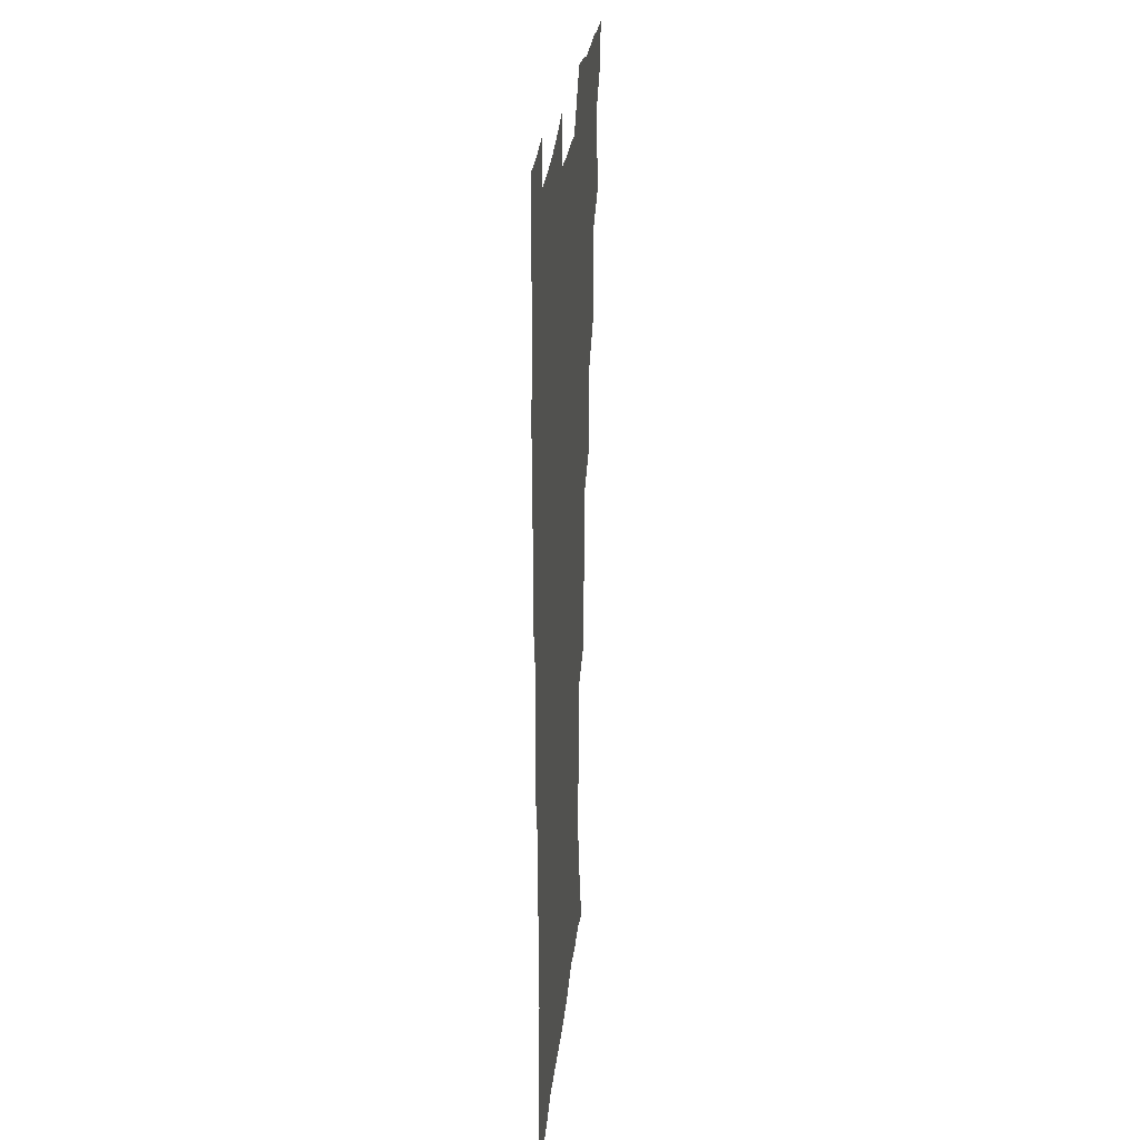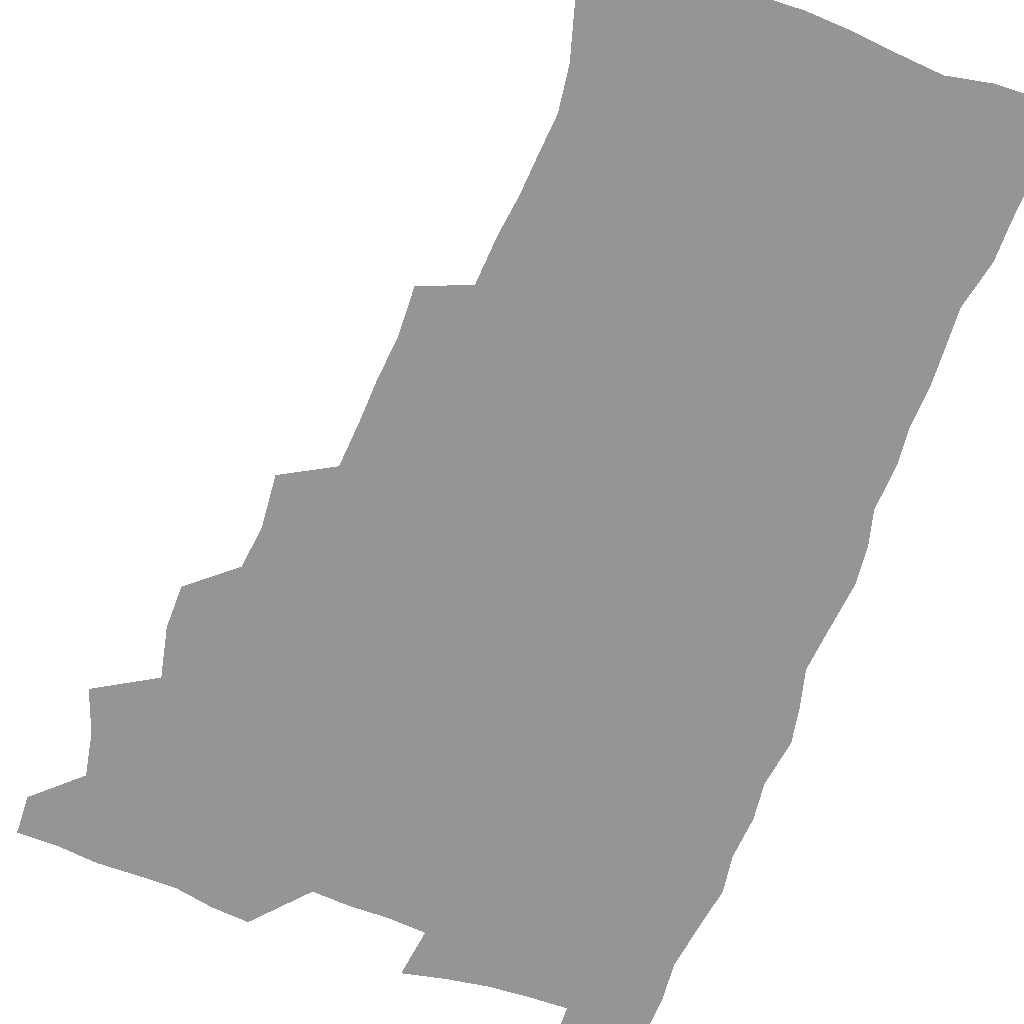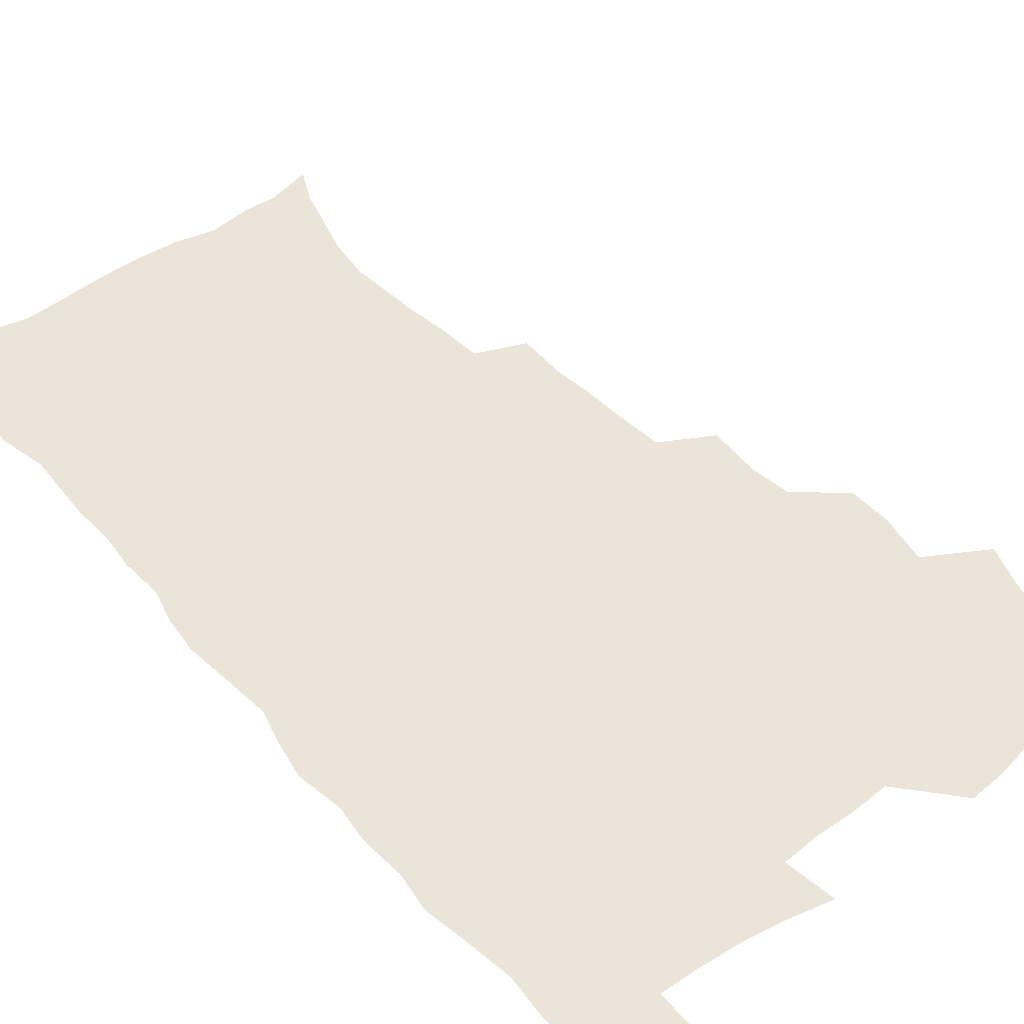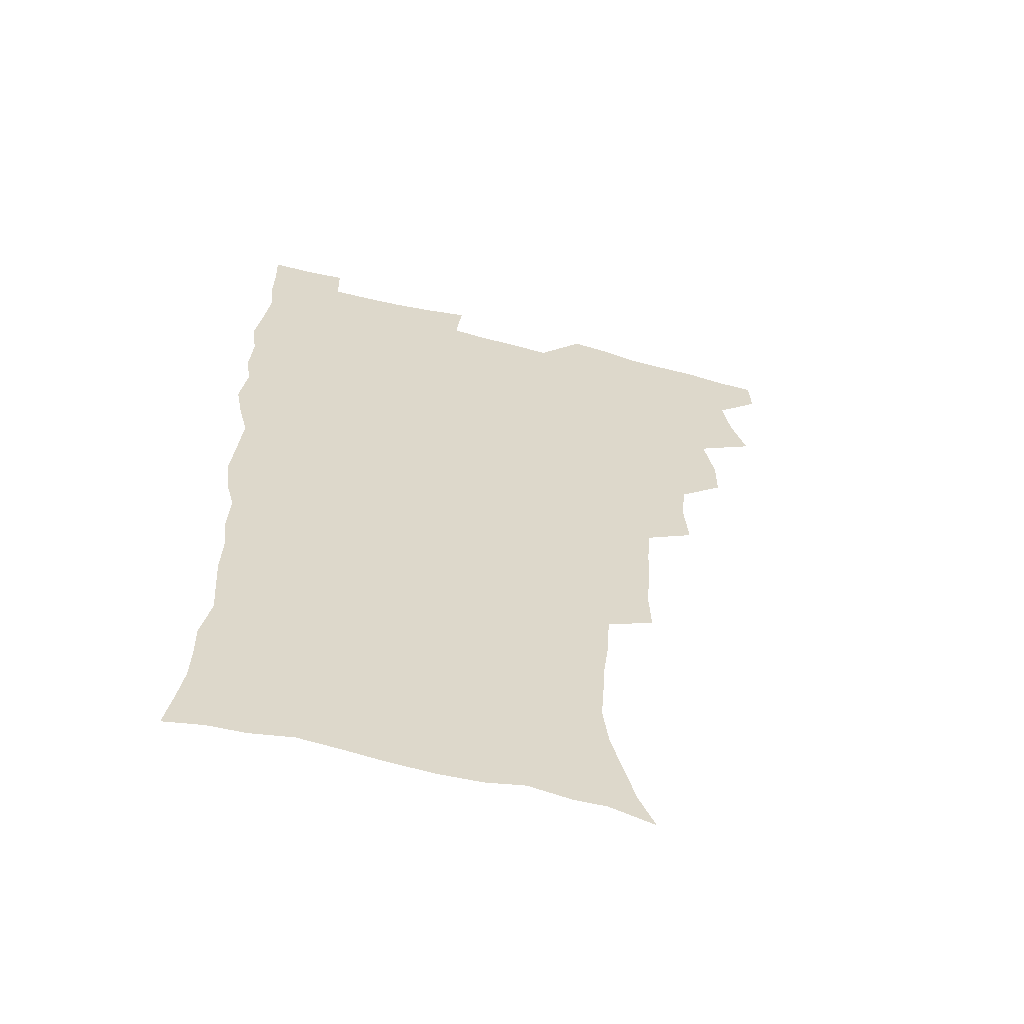
<metadata>
{"format":"obj","ext":"obj","renderer":"f3d","projection":"perspective","resolution":1024,"background":"white","views":[{"elev":27.3,"azim":95.6,"up":"+Y"},{"elev":-67.3,"azim":-20.4,"up":"+Z"},{"elev":45.3,"azim":141.4,"up":"+Z"},{"elev":-60.3,"azim":165.3,"up":"+Y"}]}
</metadata>
<code>
v 480 539.2 0
v 480.7 554.2 0
v 488 490.8 0
v 493.9 507.1 0
v 496.9 523.7 0
v 497.3 538.7 0
v 496 554.5 0
v 506.2 442.5 0
v 506.2 459 0
v 510.2 477.9 0
v 514.2 494.5 0
v 512 508.7 0
v 513.8 523.9 0
v 513.1 538.6 0
v 510.8 556.3 0
v 523.4 392.4 0
v 525.1 412.4 0
v 523.2 428.2 0
v 526.9 447.6 0
v 527.1 463.7 0
v 526.7 479 0
v 528.1 494.6 0
v 529 509.6 0
v 529.1 524 0
v 528.4 538.3 0
v 526 556.1 0
v 544.8 313.9 0
v 545.6 332.5 0
v 544.1 348.1 0
v 543.5 365 0
v 542.3 382 0
v 541.5 399.3 0
v 541.5 416.5 0
v 544.5 435.7 0
v 542.6 449.7 0
v 544 465.8 0
v 544.7 481.1 0
v 543.4 495.4 0
v 544.1 510 0
v 543.7 524.5 0
v 542.6 539.2 0
v 540.7 556.3 0
v 551 183.7 0
v 557.3 197.2 0
v 561.2 211 0
v 566 227.8 0
v 568.2 244.2 0
v 567.1 258.1 0
v 566.2 273.4 0
v 564.2 288.3 0
v 563.1 306.5 0
v 562.6 324.5 0
v 561.3 339.9 0
v 560.5 356.1 0
v 559.6 372 0
v 558.9 388.2 0
v 559.2 405.4 0
v 559.1 421.6 0
v 558.8 436.9 0
v 560.6 453.6 0
v 559.4 467.3 0
v 560 482.1 0
v 561.1 496.4 0
v 559.4 510.8 0
v 558.2 525.5 0
v 557 540.8 0
v 554.8 559.4 0
v 568.3 188.5 0
v 570.9 200.4 0
v 578.6 220.5 0
v 580.9 236.6 0
v 581.4 251.9 0
v 581.2 267.3 0
v 579.5 281.1 0
v 577.6 295.3 0
v 578.2 314.8 0
v 577.5 330.9 0
v 576.7 346.1 0
v 576.4 362.2 0
v 574.7 376.5 0
v 575.1 393.5 0
v 573.9 407.7 0
v 574.8 424.4 0
v 574.2 439 0
v 574.7 454.2 0
v 574.7 468.7 0
v 575.1 483.1 0
v 574.5 497.1 0
v 574.9 510.8 0
v 573.5 525.2 0
v 571.9 540.9 0
v 569 560.7 0
v 580.7 188.1 0
v 589.2 208.6 0
v 593.4 227.1 0
v 593.8 241.1 0
v 595.2 259.3 0
v 594.1 272.5 0
v 592.7 286.2 0
v 592.5 303.6 0
v 591.4 318.3 0
v 590.1 332.5 0
v 591.4 351.5 0
v 590.5 365.3 0
v 589.4 380 0
v 589.3 395.7 0
v 589.5 411.1 0
v 589.7 426.5 0
v 589 440.5 0
v 589.1 455.1 0
v 590 470.3 0
v 589.6 483.6 0
v 589.1 497.5 0
v 588.7 511.5 0
v 587.6 526.2 0
v 586.7 540.6 0
v 597.1 190.6 0
v 603.1 210.3 0
v 605.7 228 0
v 606.7 244.3 0
v 606.9 259.9 0
v 606.2 274.1 0
v 605.7 290 0
v 605.2 305.7 0
v 604.8 322.1 0
v 605 339 0
v 604.2 351 0
v 603.9 367.5 0
v 603.6 382.8 0
v 604 399.1 0
v 603.4 412.1 0
v 603.6 427.4 0
v 603.3 441.5 0
v 603.2 455.7 0
v 603.4 469.9 0
v 603.6 483.9 0
v 603.8 497.7 0
v 603.1 511.7 0
v 601.8 526.8 0
v 600.9 541.6 0
v 612 187.4 0
v 617.5 212.7 0
v 619 230.5 0
v 619.3 245.6 0
v 619.5 262.1 0
v 619 276.4 0
v 618.4 290.9 0
v 618.2 308.3 0
v 618.1 325.1 0
v 617.7 339.8 0
v 617.3 352.9 0
v 617.2 368.6 0
v 617 383.4 0
v 617 398.7 0
v 616.8 411.7 0
v 617.2 428.3 0
v 617.1 441.9 0
v 617.4 456.6 0
v 617.5 470.5 0
v 617.4 483.9 0
v 617.5 497.9 0
v 617.6 511.6 0
v 617.5 525.4 0
v 615.9 541.5 0
v 628.7 186.6 0
v 631.2 211.4 0
v 631.9 230.6 0
v 632.1 247.1 0
v 632 263.2 0
v 631.7 277.7 0
v 631.4 293.9 0
v 631.1 309 0
v 630.9 324.7 0
v 630.6 339.5 0
v 630.5 354 0
v 630.5 368.7 0
v 630.4 384.5 0
v 630.4 398.5 0
v 630.5 413.1 0
v 630.7 428.6 0
v 630.8 442.1 0
v 631 456.5 0
v 631.2 470.3 0
v 631.3 484 0
v 631.5 497.9 0
v 631.5 511.6 0
v 631.5 525.3 0
v 630.3 542.7 0
v 627.9 561.8 0
v 645.6 187.4 0
v 645.4 212.7 0
v 645 230.6 0
v 645 245.6 0
v 644.5 262.9 0
v 644.5 278.5 0
v 644.1 293.7 0
v 643.7 310.3 0
v 643.7 324.9 0
v 643.7 338.7 0
v 643.7 353.1 0
v 643.6 369.3 0
v 643.7 384 0
v 643.8 398.4 0
v 644 413 0
v 644.1 428 0
v 644.4 441.9 0
v 644.6 456.3 0
v 645 470.1 0
v 645.3 484.5 0
v 645.5 498.1 0
v 645.6 511.5 0
v 645.5 525.8 0
v 645.3 541.3 0
v 643.9 558.4 0
v 662.1 189 0
v 659.6 211.5 0
v 658.5 228.9 0
v 657.7 245.4 0
v 659.2 257.2 0
v 657.2 276.9 0
v 657 292.4 0
v 656.7 307.9 0
v 656.4 324 0
v 656.5 338.7 0
v 656.7 353.2 0
v 656.8 368.3 0
v 657 383 0
v 657.5 397 0
v 657.6 412 0
v 658.1 426.3 0
v 658.2 441.1 0
v 658.9 454.8 0
v 658.9 469.7 0
v 659.1 483.8 0
v 659.2 497.9 0
v 659.8 511.8 0
v 659.9 526 0
v 660.2 540.1 0
v 659.6 556.1 0
v 677.8 190.2 0
v 674.2 209.5 0
v 671.5 228.8 0
v 671.8 242.4 0
v 671.2 257.8 0
v 669.2 278.2 0
v 669.8 291.3 0
v 669 308.3 0
v 669 323.1 0
v 669.5 337.2 0
v 670.2 351.2 0
v 669.8 367.3 0
v 670.7 381 0
v 671.1 395.5 0
v 672.6 408.9 0
v 672.5 424 0
v 672.2 439.7 0
v 672.9 453.9 0
v 673.1 468.5 0
v 672.7 483.8 0
v 673.3 497.4 0
v 673.9 511.4 0
v 674.4 525.8 0
v 674.7 540.3 0
v 674.9 555.1 0
v 694.2 187 0
v 689.3 206.4 0
v 685 226.9 0
v 684.9 241.1 0
v 683.6 257.6 0
v 683.8 272.4 0
v 682.6 289.2 0
v 683.1 303.3 0
v 681.6 320.7 0
v 683.7 333.3 0
v 684 348.2 0
v 685.2 362.4 0
v 684.8 378.1 0
v 685.5 392.5 0
v 686.6 406.8 0
v 686.4 422.6 0
v 687.5 436.6 0
v 687.5 452 0
v 687.8 466.8 0
v 687.6 482 0
v 688.4 496.2 0
v 688.4 510.9 0
v 689 525.3 0
v 689.4 539.7 0
v 689.8 554.8 0
v 690.1 571.3 0
v 708.2 186.6 0
v 704 203.9 0
v 702.1 219.5 0
v 700.3 235.4 0
v 697.6 253.1 0
v 697.7 267.6 0
v 697.6 282.7 0
v 697.2 298.3 0
v 698.2 312.6 0
v 698.6 327.6 0
v 699.4 342.3 0
v 701.5 356 0
v 701.4 371.9 0
v 701.1 387.8 0
v 701.7 403 0
v 701.6 419 0
v 701.7 434.4 0
v 704 448.3 0
v 704.1 463.7 0
v 702.1 480.3 0
v 704.1 494.3 0
v 704 509.6 0
v 703.7 524.8 0
v 703.9 539.2 0
v 705.2 554.5 0
v 705.7 569.7 0
v 723 183.4 0
v 720.4 198.4 0
v 718 213.5 0
v 717.7 226.8 0
v 717.9 240.6 0
v 714.3 258.8 0
v 715.2 272.3 0
v 716.1 286.7 0
v 715.5 302.8 0
v 717.1 317.1 0
v 716.3 333.9 0
v 719.7 347 0
v 721.3 361.8 0
v 719.6 379.4 0
v 718.1 397.3 0
v 721.7 411.1 0
v 724.4 425.6 0
v 721.8 443.4 0
v 723.5 458.1 0
v 722.4 474.7 0
v 724.6 489.3 0
v 722 506.5 0
v 719.6 523.9 0
v 721 539 0
v 720.5 554.3 0
v 721 569.6 0
f 5 6 1
f 1 6 2
f 6 7 2
f 10 11 3
f 3 11 4
f 11 12 4
f 4 12 5
f 12 13 5
f 5 13 6
f 13 14 6
f 6 14 7
f 14 15 7
f 18 19 8
f 8 19 9
f 19 20 9
f 9 20 10
f 20 21 10
f 10 21 11
f 21 22 11
f 11 22 12
f 22 23 12
f 12 23 13
f 23 24 13
f 13 24 14
f 24 25 14
f 14 25 15
f 25 26 15
f 31 32 16
f 16 32 17
f 32 33 17
f 17 33 18
f 33 34 18
f 18 34 19
f 34 35 19
f 19 35 20
f 35 36 20
f 20 36 21
f 36 37 21
f 21 37 22
f 37 38 22
f 22 38 23
f 38 39 23
f 23 39 24
f 39 40 24
f 24 40 25
f 40 41 25
f 25 41 26
f 41 42 26
f 51 52 27
f 27 52 28
f 52 53 28
f 28 53 29
f 53 54 29
f 29 54 30
f 54 55 30
f 30 55 31
f 55 56 31
f 31 56 32
f 56 57 32
f 32 57 33
f 57 58 33
f 33 58 34
f 58 59 34
f 34 59 35
f 59 60 35
f 35 60 36
f 60 61 36
f 36 61 37
f 61 62 37
f 37 62 38
f 62 63 38
f 38 63 39
f 63 64 39
f 39 64 40
f 64 65 40
f 40 65 41
f 65 66 41
f 41 66 42
f 66 67 42
f 43 68 44
f 68 69 44
f 44 69 45
f 69 70 45
f 45 70 46
f 70 71 46
f 46 71 47
f 71 72 47
f 47 72 48
f 72 73 48
f 48 73 49
f 73 74 49
f 49 74 50
f 74 75 50
f 50 75 51
f 75 76 51
f 51 76 52
f 76 77 52
f 52 77 53
f 77 78 53
f 53 78 54
f 78 79 54
f 54 79 55
f 79 80 55
f 55 80 56
f 80 81 56
f 56 81 57
f 81 82 57
f 57 82 58
f 82 83 58
f 58 83 59
f 83 84 59
f 59 84 60
f 84 85 60
f 60 85 61
f 85 86 61
f 61 86 62
f 86 87 62
f 62 87 63
f 87 88 63
f 63 88 64
f 88 89 64
f 64 89 65
f 89 90 65
f 65 90 66
f 90 91 66
f 66 91 67
f 91 92 67
f 68 93 69
f 93 94 69
f 69 94 70
f 94 95 70
f 70 95 71
f 95 96 71
f 71 96 72
f 96 97 72
f 72 97 73
f 97 98 73
f 73 98 74
f 98 99 74
f 74 99 75
f 99 100 75
f 75 100 76
f 100 101 76
f 76 101 77
f 101 102 77
f 77 102 78
f 102 103 78
f 78 103 79
f 103 104 79
f 79 104 80
f 104 105 80
f 80 105 81
f 105 106 81
f 81 106 82
f 106 107 82
f 82 107 83
f 107 108 83
f 83 108 84
f 108 109 84
f 84 109 85
f 109 110 85
f 85 110 86
f 110 111 86
f 86 111 87
f 111 112 87
f 87 112 88
f 112 113 88
f 88 113 89
f 113 114 89
f 89 114 90
f 114 115 90
f 90 115 91
f 115 116 91
f 91 116 92
f 93 117 94
f 117 118 94
f 94 118 95
f 118 119 95
f 95 119 96
f 119 120 96
f 96 120 97
f 120 121 97
f 97 121 98
f 121 122 98
f 98 122 99
f 122 123 99
f 99 123 100
f 123 124 100
f 100 124 101
f 124 125 101
f 101 125 102
f 125 126 102
f 102 126 103
f 126 127 103
f 103 127 104
f 127 128 104
f 104 128 105
f 128 129 105
f 105 129 106
f 129 130 106
f 106 130 107
f 130 131 107
f 107 131 108
f 131 132 108
f 108 132 109
f 132 133 109
f 109 133 110
f 133 134 110
f 110 134 111
f 134 135 111
f 111 135 112
f 135 136 112
f 112 136 113
f 136 137 113
f 113 137 114
f 137 138 114
f 114 138 115
f 138 139 115
f 115 139 116
f 139 140 116
f 117 141 118
f 141 142 118
f 118 142 119
f 142 143 119
f 119 143 120
f 143 144 120
f 120 144 121
f 144 145 121
f 121 145 122
f 145 146 122
f 122 146 123
f 146 147 123
f 123 147 124
f 147 148 124
f 124 148 125
f 148 149 125
f 125 149 126
f 149 150 126
f 126 150 127
f 150 151 127
f 127 151 128
f 151 152 128
f 128 152 129
f 152 153 129
f 129 153 130
f 153 154 130
f 130 154 131
f 154 155 131
f 131 155 132
f 155 156 132
f 132 156 133
f 156 157 133
f 133 157 134
f 157 158 134
f 134 158 135
f 158 159 135
f 135 159 136
f 159 160 136
f 136 160 137
f 160 161 137
f 137 161 138
f 161 162 138
f 138 162 139
f 162 163 139
f 139 163 140
f 163 164 140
f 141 165 142
f 165 166 142
f 142 166 143
f 166 167 143
f 143 167 144
f 167 168 144
f 144 168 145
f 168 169 145
f 145 169 146
f 169 170 146
f 146 170 147
f 170 171 147
f 147 171 148
f 171 172 148
f 148 172 149
f 172 173 149
f 149 173 150
f 173 174 150
f 150 174 151
f 174 175 151
f 151 175 152
f 175 176 152
f 152 176 153
f 176 177 153
f 153 177 154
f 177 178 154
f 154 178 155
f 178 179 155
f 155 179 156
f 179 180 156
f 156 180 157
f 180 181 157
f 157 181 158
f 181 182 158
f 158 182 159
f 182 183 159
f 159 183 160
f 183 184 160
f 160 184 161
f 184 185 161
f 161 185 162
f 185 186 162
f 162 186 163
f 186 187 163
f 163 187 164
f 187 188 164
f 165 190 166
f 190 191 166
f 166 191 167
f 191 192 167
f 167 192 168
f 192 193 168
f 168 193 169
f 193 194 169
f 169 194 170
f 194 195 170
f 170 195 171
f 195 196 171
f 171 196 172
f 196 197 172
f 172 197 173
f 197 198 173
f 173 198 174
f 198 199 174
f 174 199 175
f 199 200 175
f 175 200 176
f 200 201 176
f 176 201 177
f 201 202 177
f 177 202 178
f 202 203 178
f 178 203 179
f 203 204 179
f 179 204 180
f 204 205 180
f 180 205 181
f 205 206 181
f 181 206 182
f 206 207 182
f 182 207 183
f 207 208 183
f 183 208 184
f 208 209 184
f 184 209 185
f 209 210 185
f 185 210 186
f 210 211 186
f 186 211 187
f 211 212 187
f 187 212 188
f 212 213 188
f 188 213 189
f 213 214 189
f 190 215 191
f 215 216 191
f 191 216 192
f 216 217 192
f 192 217 193
f 217 218 193
f 193 218 194
f 218 219 194
f 194 219 195
f 219 220 195
f 195 220 196
f 220 221 196
f 196 221 197
f 221 222 197
f 197 222 198
f 222 223 198
f 198 223 199
f 223 224 199
f 199 224 200
f 224 225 200
f 200 225 201
f 225 226 201
f 201 226 202
f 226 227 202
f 202 227 203
f 227 228 203
f 203 228 204
f 228 229 204
f 204 229 205
f 229 230 205
f 205 230 206
f 230 231 206
f 206 231 207
f 231 232 207
f 207 232 208
f 232 233 208
f 208 233 209
f 233 234 209
f 209 234 210
f 234 235 210
f 210 235 211
f 235 236 211
f 211 236 212
f 236 237 212
f 212 237 213
f 237 238 213
f 213 238 214
f 238 239 214
f 215 240 216
f 240 241 216
f 216 241 217
f 241 242 217
f 217 242 218
f 242 243 218
f 218 243 219
f 243 244 219
f 219 244 220
f 244 245 220
f 220 245 221
f 245 246 221
f 221 246 222
f 246 247 222
f 222 247 223
f 247 248 223
f 223 248 224
f 248 249 224
f 224 249 225
f 249 250 225
f 225 250 226
f 250 251 226
f 226 251 227
f 251 252 227
f 227 252 228
f 252 253 228
f 228 253 229
f 253 254 229
f 229 254 230
f 254 255 230
f 230 255 231
f 255 256 231
f 231 256 232
f 256 257 232
f 232 257 233
f 257 258 233
f 233 258 234
f 258 259 234
f 234 259 235
f 259 260 235
f 235 260 236
f 260 261 236
f 236 261 237
f 261 262 237
f 237 262 238
f 262 263 238
f 238 263 239
f 263 264 239
f 240 265 241
f 265 266 241
f 241 266 242
f 266 267 242
f 242 267 243
f 267 268 243
f 243 268 244
f 268 269 244
f 244 269 245
f 269 270 245
f 245 270 246
f 270 271 246
f 246 271 247
f 271 272 247
f 247 272 248
f 272 273 248
f 248 273 249
f 273 274 249
f 249 274 250
f 274 275 250
f 250 275 251
f 275 276 251
f 251 276 252
f 276 277 252
f 252 277 253
f 277 278 253
f 253 278 254
f 278 279 254
f 254 279 255
f 279 280 255
f 255 280 256
f 280 281 256
f 256 281 257
f 281 282 257
f 257 282 258
f 282 283 258
f 258 283 259
f 283 284 259
f 259 284 260
f 284 285 260
f 260 285 261
f 285 286 261
f 261 286 262
f 286 287 262
f 262 287 263
f 287 288 263
f 263 288 264
f 288 289 264
f 265 291 266
f 291 292 266
f 266 292 267
f 292 293 267
f 267 293 268
f 293 294 268
f 268 294 269
f 294 295 269
f 269 295 270
f 295 296 270
f 270 296 271
f 296 297 271
f 271 297 272
f 297 298 272
f 272 298 273
f 298 299 273
f 273 299 274
f 299 300 274
f 274 300 275
f 300 301 275
f 275 301 276
f 301 302 276
f 276 302 277
f 302 303 277
f 277 303 278
f 303 304 278
f 278 304 279
f 304 305 279
f 279 305 280
f 305 306 280
f 280 306 281
f 306 307 281
f 281 307 282
f 307 308 282
f 282 308 283
f 308 309 283
f 283 309 284
f 309 310 284
f 284 310 285
f 310 311 285
f 285 311 286
f 311 312 286
f 286 312 287
f 312 313 287
f 287 313 288
f 313 314 288
f 288 314 289
f 314 315 289
f 289 315 290
f 315 316 290
f 291 317 292
f 317 318 292
f 292 318 293
f 318 319 293
f 293 319 294
f 319 320 294
f 294 320 295
f 320 321 295
f 295 321 296
f 321 322 296
f 296 322 297
f 322 323 297
f 297 323 298
f 323 324 298
f 298 324 299
f 324 325 299
f 299 325 300
f 325 326 300
f 300 326 301
f 326 327 301
f 301 327 302
f 327 328 302
f 302 328 303
f 328 329 303
f 303 329 304
f 329 330 304
f 304 330 305
f 330 331 305
f 305 331 306
f 331 332 306
f 306 332 307
f 332 333 307
f 307 333 308
f 333 334 308
f 308 334 309
f 334 335 309
f 309 335 310
f 335 336 310
f 310 336 311
f 336 337 311
f 311 337 312
f 337 338 312
f 312 338 313
f 338 339 313
f 313 339 314
f 339 340 314
f 314 340 315
f 340 341 315
f 315 341 316
f 341 342 316

</code>
